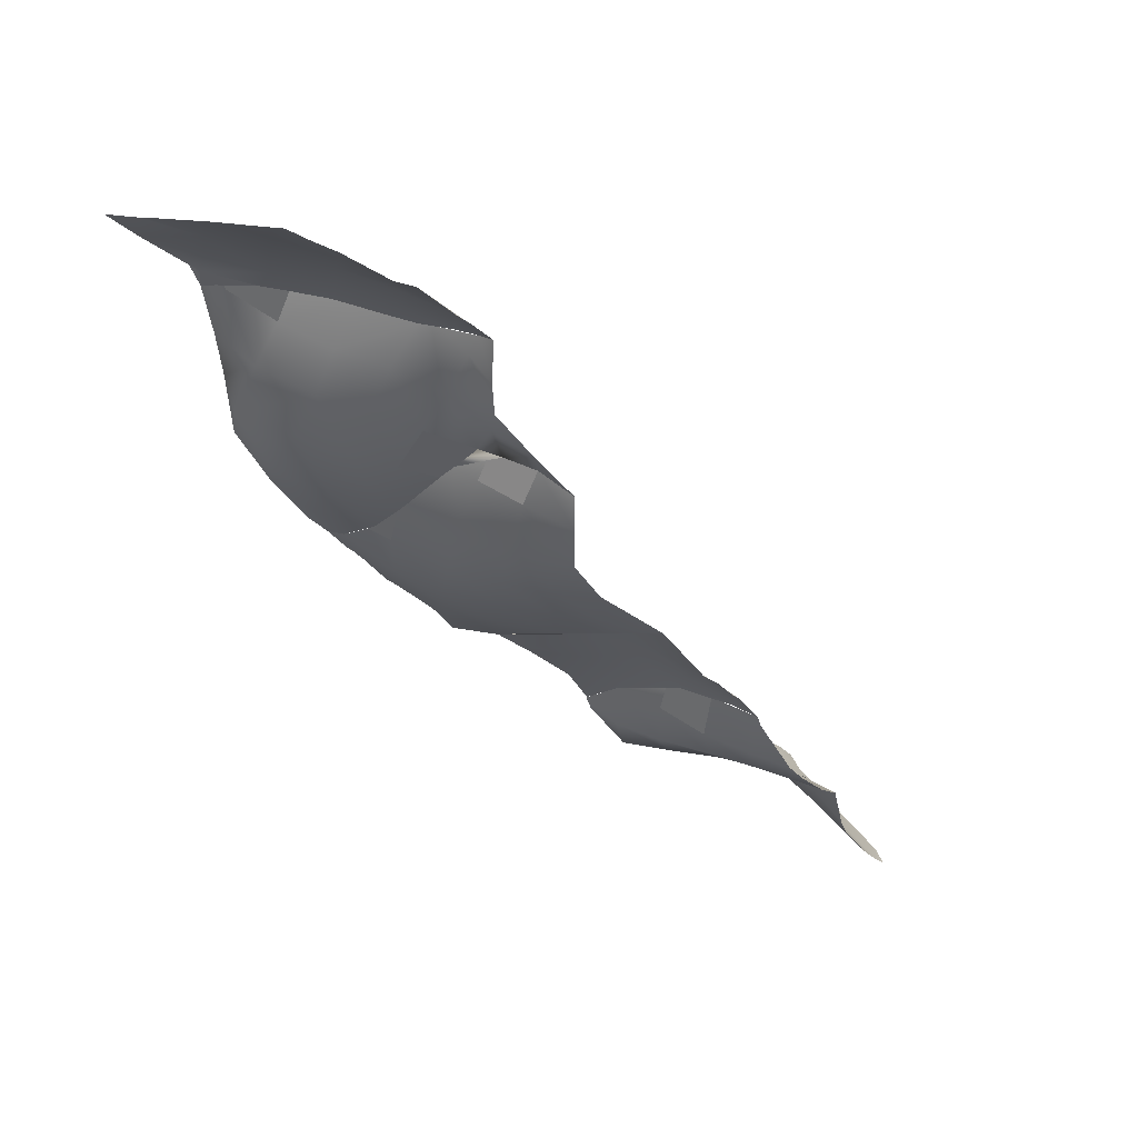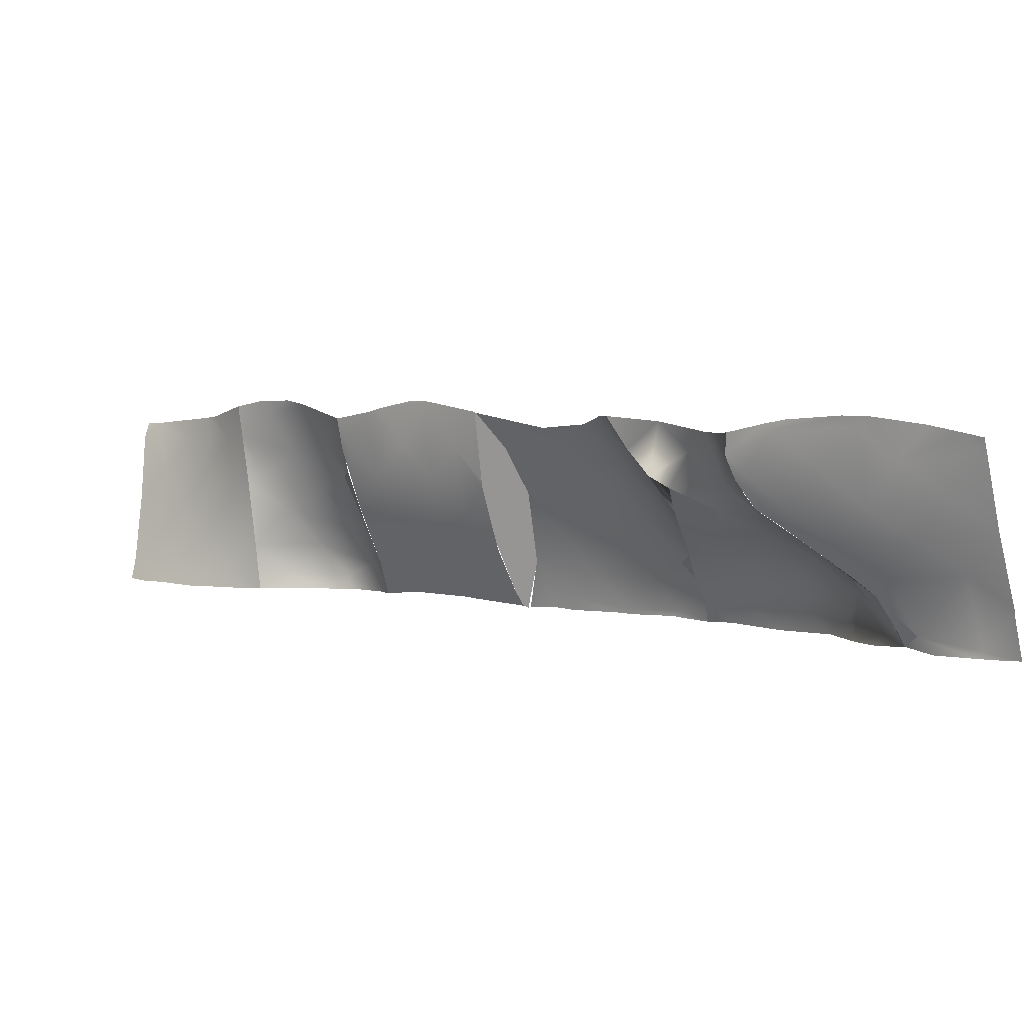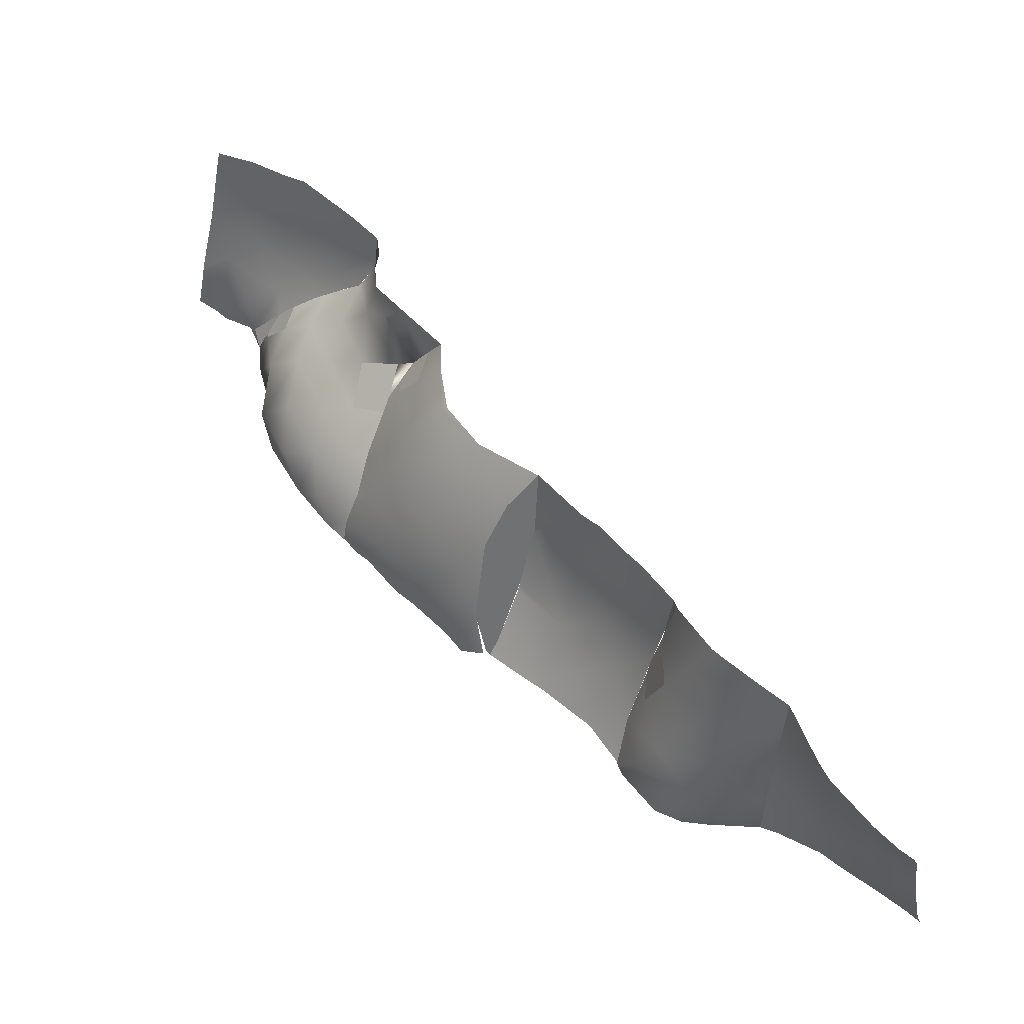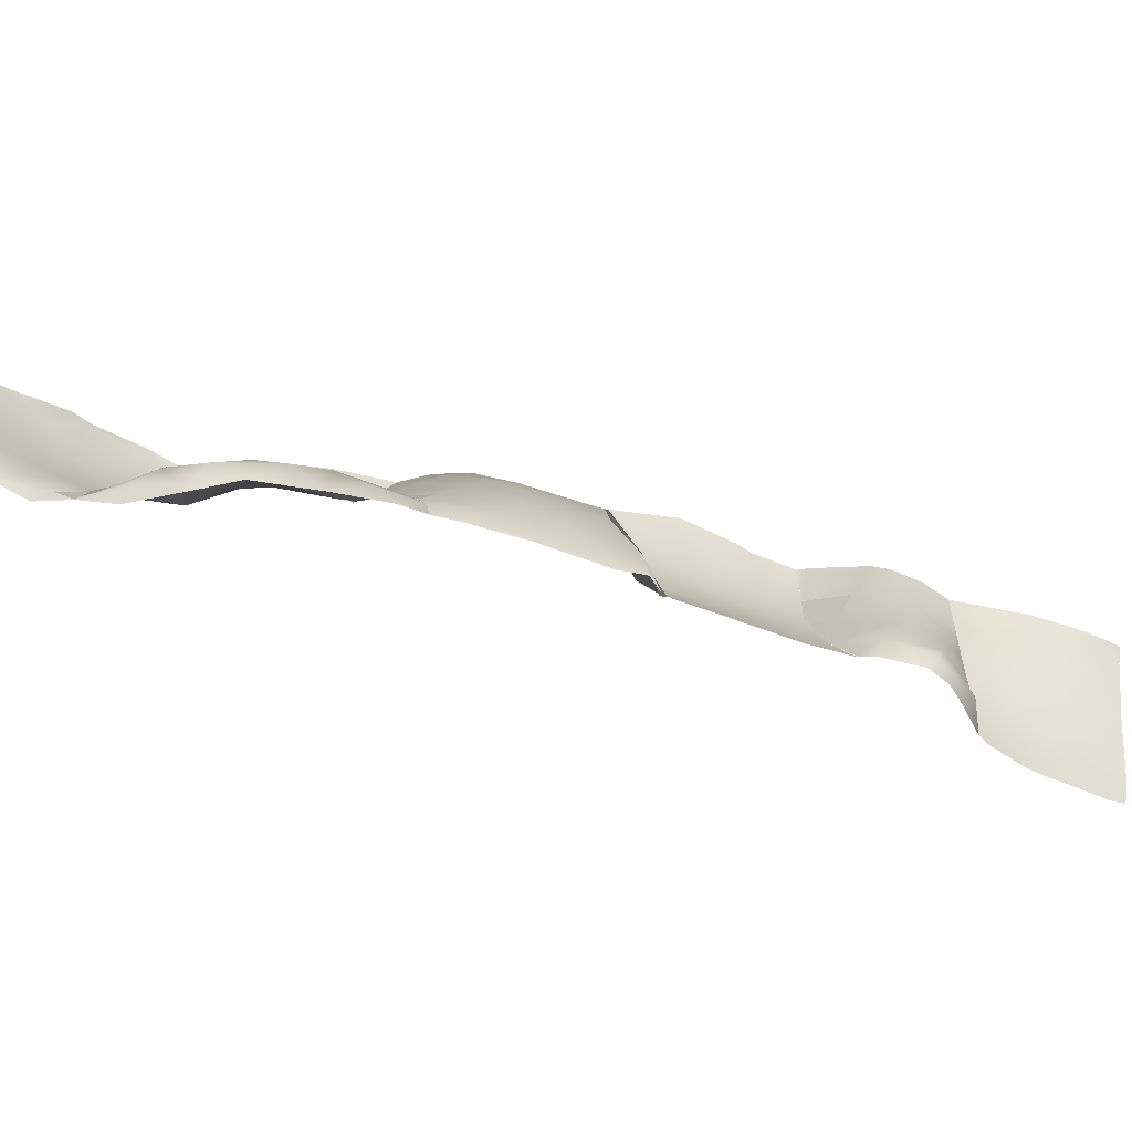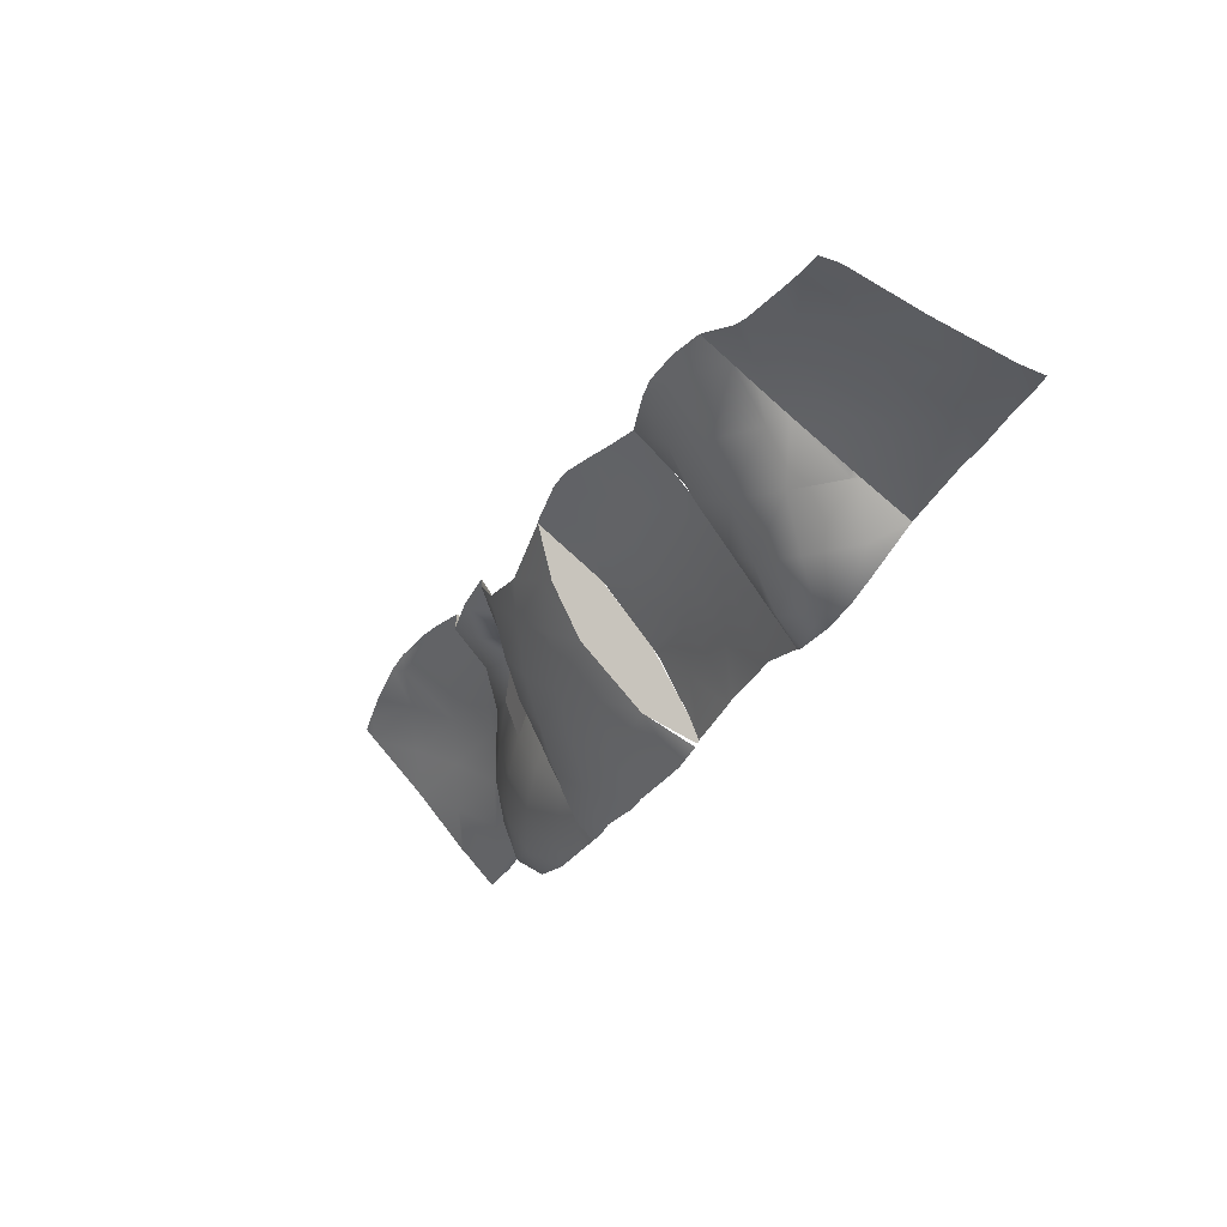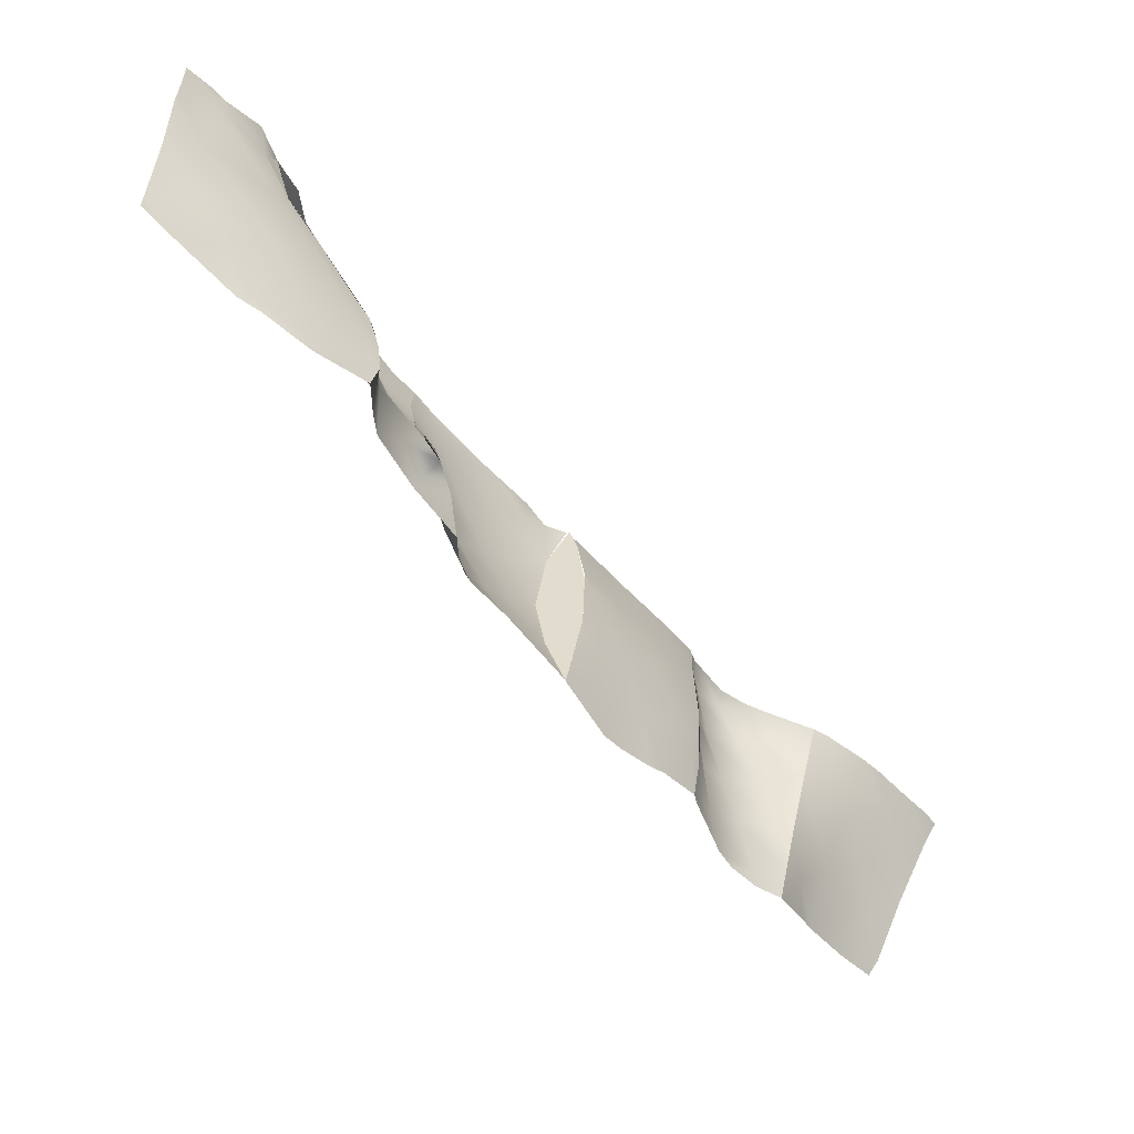
<metadata>
{"format":"obj","ext":"obj","renderer":"f3d","projection":"perspective","resolution":1024,"background":"white","views":[{"elev":31.3,"azim":144.1,"up":"+Z"},{"elev":3.7,"azim":-9.7,"up":"+Y"},{"elev":-36.6,"azim":-175.9,"up":"+Z"},{"elev":-46.8,"azim":109.5,"up":"+Y"},{"elev":-78.3,"azim":-124.5,"up":"+Z"},{"elev":54.2,"azim":-161.0,"up":"+Z"}]}
</metadata>
<code>
g
v -14.62 8.068 -15.3
v -14.17 8.091 -14.92
v -14.79 7.431 -15.12
v -13.41 8.196 -14.11
v -12.88 7.356 -13.25
v -13.87 6.047 -14.06
v -12.13 8.375 -12.43
v -11.8 8.455 -11.79
v -11.34 7.477 -10.8
v -12.1 6.141 -12.04
v -10.94 8.916 -9.749
v -10.57 6.083 -9.899
v -11.32 4.755 -10.93
v -13.12 4.749 -12.96
v -14.97 4.826 -14.75
v -14.22 3.364 -13.75
v -12.27 3.253 -11.88
v -10.27 3.374 -10.09
v -11.28 2.043 -10.91
v -13.4 2.107 -12.71
v -15.26 2.119 -14.45
v -14.16 1.215 -13.02
v -14.95 1.225 -13.72
v -15.43 1.286 -14.25
v -12.86 1.127 -11.91
v -12.16 1.153 -11.29
v -10.66 1.135 -10.41
v -10.04 1.151 -10.16
v -9.679 8.574 -8.977
v -10 9.152 -9.044
v -8.99 9.185 -8.084
v -7.265 8.288 -5.281
v -7.327 8.56 -5.352
v -7.217 8.498 -4.961
v -6.774 6.374 -5.092
v -7.683 7.71 -7.243
v -6.733 6.038 -6.921
v -8.614 6.887 -8.749
v -7.504 5.463 -8.466
v -10.79 7.719 -9.815
v -9.917 5.973 -9.867
v -10.66 6.779 -9.868
v -10.52 5.573 -9.935
v -8.738 4.46 -9.729
v -10.05 3.234 -10.06
v -10.27 3.374 -10.09
v -6.13 4.468 -5.402
v -6.023 4.271 -6.432
v -6.376 3.82 -8.302
v -7.471 3.041 -9.692
v -10.24 3.049 -10.1
v -8.856 1.855 -10.4
v -10.04 1.151 -10.16
v -8.125 1.129 -9.962
v -6.308 1.658 -9.642
v -7.182 1.122 -9.796
v -5.455 2.336 -8.033
v -6.198 1.146 -9.285
v -5.074 1.152 -7.768
v -5.335 2.529 -6.191
v -4.872 1.121 -7.229
v -10.94 8.916 -9.749
v -8.441 9.049 -7.445
v -6.733 6.038 -6.921
v -6.774 6.374 -5.092
v -6.3 4.966 -5.227
v -6.13 4.468 -5.402
v -6.023 4.271 -6.432
v -7.217 8.498 -4.961
v -6.119 8.782 -3.592
v -6.839 7.572 -4.676
v -7.117 7.942 -4.99
v -5.649 8.952 -3.164
v -4.926 7.607 -2.492
v -5.708 6.208 -3.839
v -4.665 9.233 -2.091
v -4.015 9.241 -1.53
v -2.448 8.866 0.6496
v -3.123 7.505 -0.4166
v -3.831 6.126 -1.74
v -6.995 7.243 -5.028
v -6.3 4.966 -5.227
v -4.918 3.658 -4.582
v -5.335 2.529 -6.191
v -4.447 4.876 -3.107
v -2.12 6.228 0.2306
v -2.089 5.974 0.1754
v -2.533 4.785 -1.055
v -3.087 3.561 -2.604
v -1.398 3.713 -0.6179
v -3.415 2.517 -4.022
v -3.886 1.336 -5.664
v -4.901 1.136 -7.207
v -1.985 1.444 -3.633
v -2.032 1.27 -3.866
v -1.629 2.514 -2.042
v -1.296 3.414 -0.7659
v -0.4251 1.651 -1.751
v -0.04559 1.056 -2.097
v -1.705 1.22 -3.591
v -2.443 8.839 0.6526
v -2.386 8.813 0.7018
v -1.185 7.432 0.3747
v -0.207 5.671 -0.1418
v 0.3807 2.89 -1.434
v 0.1128 1.001 -1.888
v -0.04559 1.056 -2.097
v -0.4251 1.651 -1.751
v -1.398 3.713 -0.6179
v -2.143 6.168 0.1949
v -2.443 8.839 0.6526
v -0.1625 8.299 2.683
v -0.9313 7.696 0.9738
v -1.185 7.432 0.3747
v 0.4466 6.543 1.222
v -0.207 5.671 -0.1418
v 0.9818 7.435 2.794
v 1.047 8.47 4.376
v 1.304 8.283 4.488
v 1.289 8.8 6.006
v 1.894 5.145 1.478
v 1.106 4.201 -0.04163
v 2.405 6.166 3.108
v 0.369 2.909 -1.423
v 2.589 6.889 4.698
v 2.348 7.405 6.669
v 1.671 1.554 -0.9084
v 1.087 1.027 -1.845
v 0.219 1.001 -1.987
v 2.411 2.582 0.3423
v 1.756 0.9835 -0.8981
v 3.543 1.198 0.9918
v 3.08 1.021 0.5163
v 3.168 3.743 1.851
v 3.597 4.776 3.568
v 4.303 2.415 2.395
v 3.79 0.9959 1.192
v 5.188 1.301 2.93
v 4.939 1.069 2.671
v 5.333 1.014 3.051
v 5.808 1.776 4.08
v 5.983 0.9678 3.868
v 4.874 3.247 4.226
v 5.369 2.61 4.552
v 1.3 8.844 7.282
v 1.924 7.679 7.922
v 3.678 5.573 5.313
v 3.242 6.145 7.292
v 2.953 6.319 8.145
v 3.738 5.417 7.622
v 4.677 4.04 5.924
v 4.846 3.698 5.556
v 2.348 7.405 6.669
v 1.924 7.679 7.922
v 2.644 6.723 8.223
v 2.953 6.319 8.145
v 3.242 6.145 7.292
v 4.874 3.247 4.226
v 4.846 3.698 5.556
v 5.238 2.802 4.671
v 5.368 2.609 4.551
v 8.641 3.275 13.41
v 8.252 3.513 14.53
v 8.993 2.93 14.58
v 9.673 1.9 14.45
v 9.635 1.872 14.26
v 1.3 8.844 7.282
v 2.772 8.695 9.141
v 1.924 7.679 7.922
v 4.032 8.363 10.9
v 3.72 7.675 9.995
v 4.103 8.368 11.96
v 4.292 7.369 12.66
v 4.63 6.622 11.07
v 2.644 6.723 8.223
v 3.314 6.299 8.556
v 3.739 5.406 7.623
v 2.953 6.319 8.145
v 4.892 5.533 9.385
v 5.327 4.621 7.785
v 3.962 5.021 7.138
v 5.527 3.699 6.153
v 4.734 3.864 5.736
v 5.238 2.802 4.671
v 6.756 4.106 8.468
v 7.06 3.049 6.796
v 6.387 4.792 10.18
v 5.883 5.337 11.88
v 7.862 4.004 10.91
v 8.283 3.173 9.191
v 7.352 4.438 12.53
v 4.76 6.326 13.34
v 5.124 5.838 13.36
v 4.073 8.425 13.51
v 4.069 7.671 13.35
v 6.701 4.69 13.98
v 8.252 3.513 14.53
v 8.641 3.275 13.41
v 9.251 2.766 11.84
v 9.673 1.9 14.45
v 9.635 1.872 14.26
v 9.936 1.492 12.65
v 9.454 0.9703 10.89
v 9.646 1.836 9.942
v 8.52 2.104 7.61
v 9.259 0.9835 8.749
v 8.03 0.9085 6.535
v 7.043 1.775 5.41
v 6.705 0.9962 4.642
v 5.808 1.776 4.08
v 5.983 0.9678 3.868
v 9.811 1.709 14.39
v 9.574 1.065 12.96
v 10.13 1.185 14.26
v 3.314 6.299 8.556
v 4.892 5.533 9.385
v 5.327 4.621 7.785
v 3.962 5.021 7.138
v 3.739 5.406 7.623
v 8.993 2.93 14.58
v 10.31 1.61 14.94
v 10.13 1.185 14.26
v 9.811 1.709 14.39
v 4.069 7.671 13.35
v 4.073 8.425 13.51
v 5.095 8.742 14.47
v 5.345 8.513 14.69
v 4.595 7.053 13.6
v 4.159 7.443 13.35
v 5.671 8.884 14.95
v 4.429 6.824 13.34
v 5.93 5.879 14.14
v 5.959 5.255 13.68
v 5.124 5.838 13.36
v 6.631 7.297 15.42
v 7.143 9.042 16.35
v 7.623 8.659 16.44
v 7.913 9.032 16.74
v 9.497 8.771 17.95
v 8.792 7.583 17.14
v 8.066 6.059 16.1
v 7.355 4.721 14.74
v 7.264 4.269 14.19
v 9.016 3.562 15.28
v 8.993 2.93 14.58
v 8.175 3.576 14.52
v 10.31 1.61 14.94
v 10.13 1.185 14.26
v 10.57 2.424 15.77
v 9.616 4.948 16.65
v 11.21 3.823 17.12
v 10.33 6.411 17.77
v 11.82 5.305 18.28
v 10.36 8.561 18.5
v 11.15 7.91 18.84
v 11.02 8.392 18.95
v 12.6 2.769 17.72
v 12.65 2.537 17.65
v 12.06 1.236 16.42
v 10.64 1.048 15.55
v 11.81 0.9989 16.23
v 12.27 1.002 16.71
v 13.04 1.016 17.32
g panel_1
f 1 3 2
f 2 3 6 5 4
f 4 5 7
f 7 5 10 9 8
f 8 9 11
f 11 9 12
f 9 10 13 12
f 5 6 14 10
f 3 15 6
f 6 15 16 14
f 10 14 17 13
f 13 18 12
f 13 17 19 18
f 14 16 20 17
f 15 21 16
f 21 23 22 20 16
f 21 24 23
f 20 22 25
f 20 25 26 19 17
f 19 26 27
f 19 27 28 18
g panel_2
f 29 31 30
f 32 34 33
f 32 35 34
f 36 37 35 32
f 38 39 37 36
f 40 42 41 38 29
f 42 43 41
f 41 44 39 38
f 43 46 45 44 41
f 39 49 48 37
f 44 50 49 39
f 51 52 50 44 45
f 46 51 45
f 51 53 53 52
f 53 54 52
f 52 54 56 55 50
f 50 55 57 49
f 55 56 58
f 55 58 59 57
f 57 59 61 60
f 48 60 60 47
f 49 57 60 48
f 40 29 30 62
f 29 38 36 63 31
f 63 36 32 33
f 64 68 67 66 65
g panel_3
f 69 72 71 70
f 70 71 75 74 73
f 73 74 77 76
f 77 79 78
f 77 74 80 79
f 72 81 71
f 71 81 82 82 75
f 82 82 84 84 83
f 82 83 85 75
f 75 85 80 74
f 79 86 78
f 79 80 88 87 86
f 80 85 89 88
f 87 88 90
f 85 83 91 89
f 83 84 92 91
f 84 93 92
f 91 92 95 94
f 89 91 94 96
f 89 96 97 90 88
f 96 98 97
f 96 94 100 99 98
f 95 100 94
g panel_red
f 101 110 109 108 107 106 105 104 103 102
g panel_4
f 111 113 112
f 111 114 113
f 113 114 116 115
f 113 115 117 112
f 112 117 119 118
f 118 119 120
f 116 122 121 115
f 115 121 123 117
f 116 124 122
f 117 123 125 119
f 119 125 126 120
f 124 129 128 127
f 124 127 130 122
f 127 128 131
f 127 131 133 132 130
f 122 130 134 121
f 121 134 135 123
f 130 132 136 134
f 133 137 132
f 132 137 139 138 136
f 139 140 138
f 138 140 142 141
f 136 138 141 144 143
f 134 136 143 135
f 120 126 146 145
f 123 135 147 125
f 125 147 148 126
f 148 150 149
f 147 151 150 148
f 135 143 152 151 147
f 153 157 156 155 154
f 158 161 160 159
g panel_5
f 162 166 165 164 163
f 167 169 168
f 168 171 170
f 170 171 174 173 172
f 175 176 177 178
f 176 179 174 171
f 181 183 182 180
f 183 184 184 182
f 182 186 185 180
f 180 185 187 179
f 179 187 188 174
f 185 190 189 187
f 187 189 191 188
f 174 188 193 192 173
f 172 173 195 194
f 173 192 195
f 193 188 191 196
f 196 191 198 197
f 191 189 199 198
f 199 204 203 202
f 204 199 189 190
f 186 205 190 185
f 205 206 204 190
f 206 203 204
f 205 207 206
f 186 208 207 205
f 184 208 186 182
f 209 207 208
f 210 211 209 208 184
f 201 212 200
f 203 213 202
f 202 213 214 212 201
f 175 176 171 168 169
f 199 202 201 198
g
f 215 216 217 218 219
g panel_6
f 220 221 222 223
f 224 229 228 227 226 225
f 226 227 230
f 229 231 228
f 231 234 233 232 228
f 227 228 232 235
f 227 235 237 236 230
f 236 237 238
f 238 237 240 239
f 237 235 241 240
f 235 232 242 241
f 232 233 243 242
f 243 246 245 244 242
f 244 245 247 249
f 242 244 250 241
f 244 249 251 250
f 250 251 253 252
f 241 250 252 240
f 240 252 255 254 239
f 254 255 256
f 255 252 253
f 253 251 257
f 251 249 259 258 257
f 248 260 247
f 247 260 261 259 249
f 261 262 259
f 259 262 263 258

</code>
